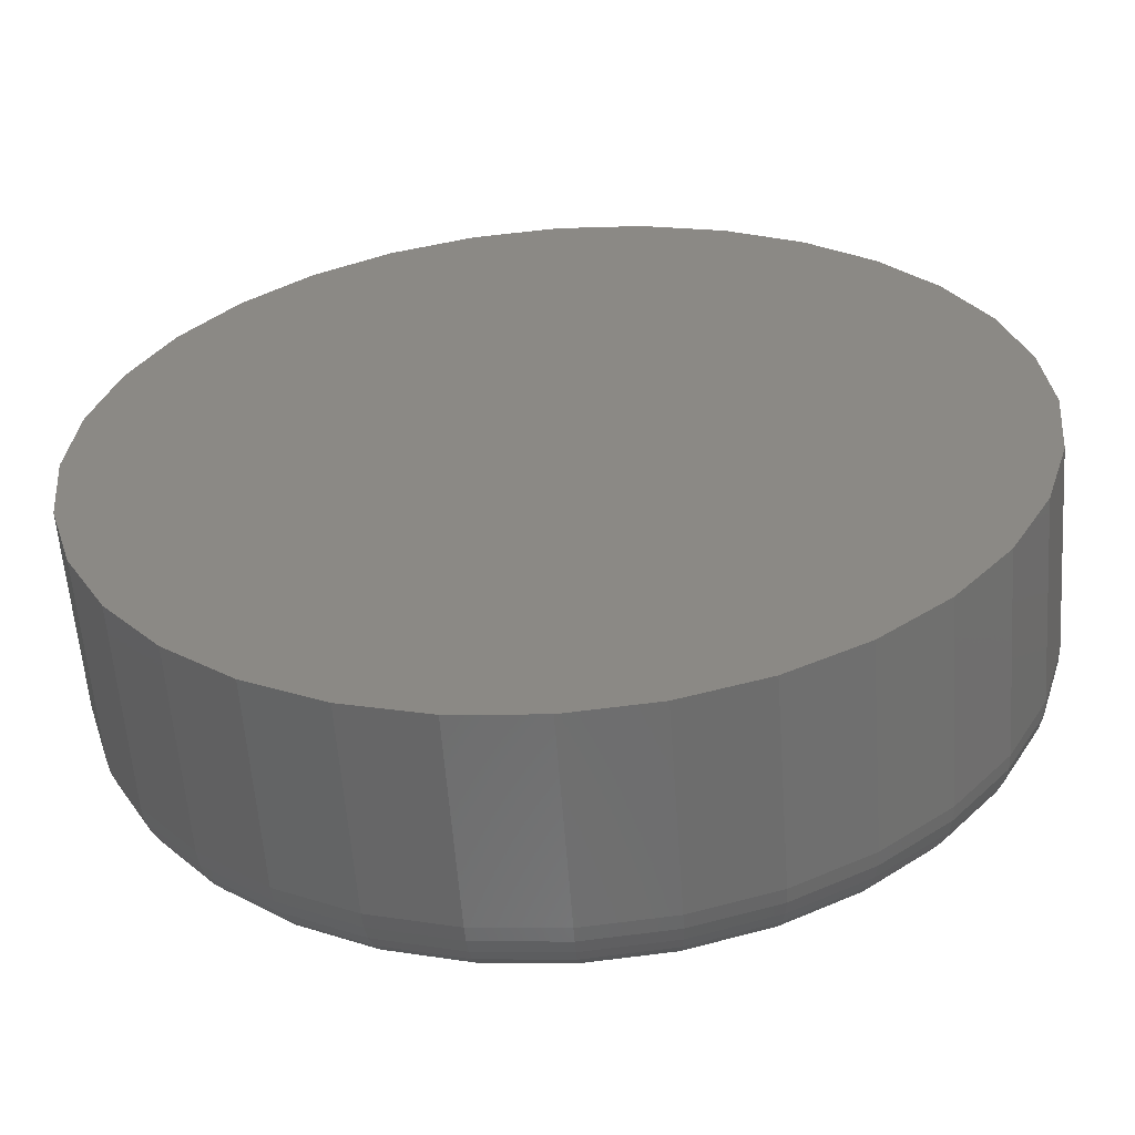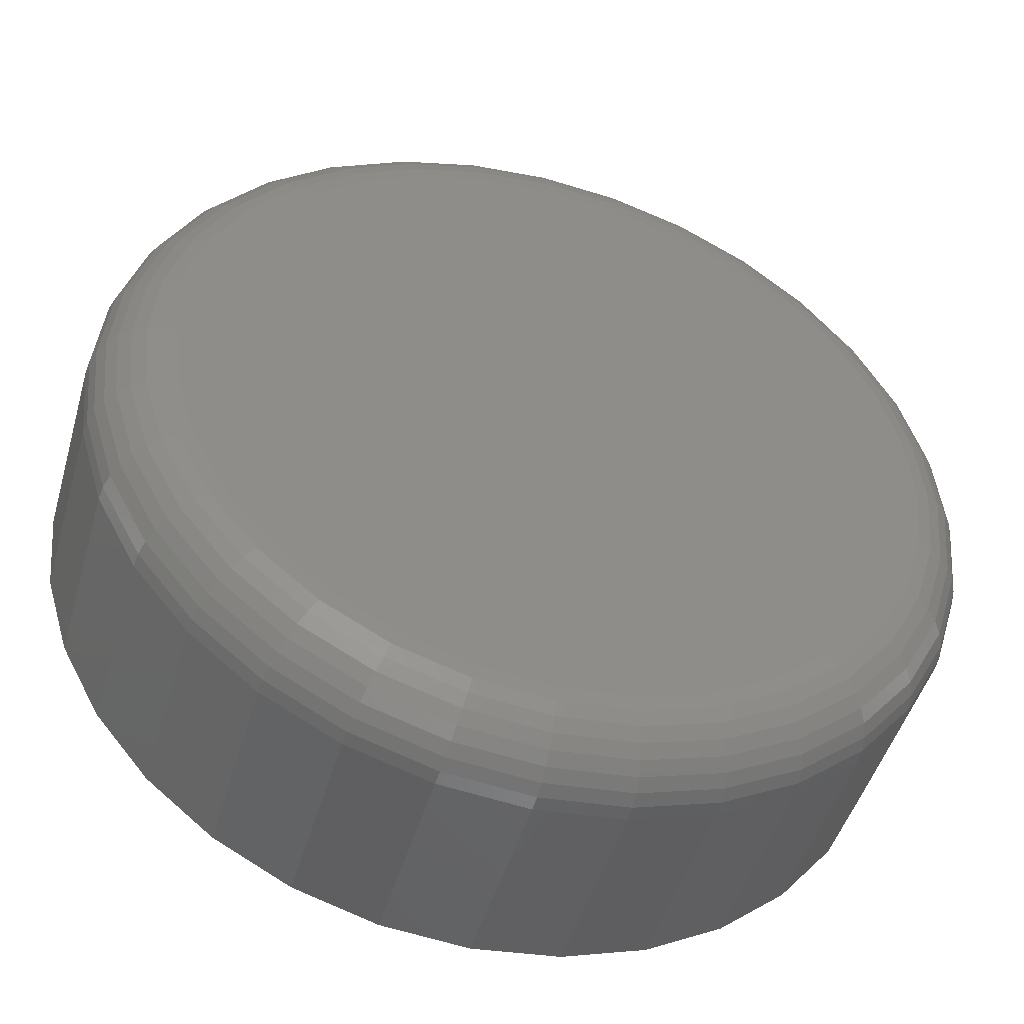
<metadata>
{"format":"stl","ext":"stl","renderer":"f3d","projection":"perspective","resolution":1024,"background":"white","views":[{"elev":-59.0,"azim":4.2,"up":"+Z"},{"elev":-47.3,"azim":164.1,"up":"+Z"}]}
</metadata>
<code>
# stl→obj: 320 verts, 636 faces
v -0.3395 6.446e-17 0.5433
v -0.2731 7.147e-17 0.5368
v -0.4058 5.673e-17 0.5368
v -0.3395 2.669e-17 -0.1371
v -0.4058 1.969e-17 -0.1306
v -0.2731 3.442e-17 -0.1306
v -0.4697 1.368e-17 -0.1112
v -0.2093 4.258e-17 -0.1112
v -0.5285 8.89e-18 -0.07975
v -0.1505 5.086e-17 -0.07975
v -0.58 5.515e-18 -0.03744
v -0.09891 5.893e-17 -0.03744
v -0.6224 3.68e-18 0.01411
v -0.0566 6.649e-17 0.01411
v -0.6538 3.454e-18 0.07293
v -0.02516 7.325e-17 0.07293
v -0.6732 4.848e-18 0.1368
v -0.005797 7.894e-17 0.1368
v -0.6797 7.806e-18 0.2031
v 0.0007401 8.335e-17 0.2031
v -0.6732 1.222e-17 0.2695
v -0.005797 8.631e-17 0.2695
v -0.6538 1.791e-17 0.3333
v -0.02516 8.77e-17 0.3333
v -0.6224 2.466e-17 0.3921
v -0.0566 8.748e-17 0.3921
v -0.58 3.222e-17 0.4437
v -0.09891 8.564e-17 0.4437
v -0.5285 4.03e-17 0.486
v -0.1505 8.227e-17 0.486
v -0.4697 4.857e-17 0.5174
v -0.2093 7.748e-17 0.5174
v 0.07105 -0.07031 0.2031
v 0.07105 -0.2578 0.2031
v 0.06316 -0.07031 0.123
v 0.06316 -0.2578 0.123
v 0.0398 -0.07031 0.04602
v 0.0398 -0.2578 0.04602
v 0.001866 -0.07031 -0.02495
v 0.001866 -0.2578 -0.02495
v -0.04919 -0.07031 -0.08716
v -0.04919 -0.2578 -0.08716
v -0.1114 -0.07031 -0.1382
v -0.1114 -0.2578 -0.1382
v -0.1824 -0.07031 -0.1762
v -0.1824 -0.2578 -0.1762
v -0.2594 -0.07031 -0.1995
v -0.2594 -0.2578 -0.1995
v -0.3395 -0.07031 -0.2074
v -0.3395 -0.2578 -0.2074
v -0.4196 -0.07031 -0.1995
v -0.4196 -0.2578 -0.1995
v -0.4966 -0.07031 -0.1762
v -0.4966 -0.2578 -0.1762
v -0.5675 -0.07031 -0.1382
v -0.5675 -0.2578 -0.1382
v -0.6298 -0.07031 -0.08716
v -0.6298 -0.2578 -0.08716
v -0.6808 -0.07031 -0.02495
v -0.6808 -0.2578 -0.02495
v -0.7188 -0.07031 0.04602
v -0.7188 -0.2578 0.04602
v -0.7421 -0.07031 0.123
v -0.7421 -0.2578 0.123
v -0.75 -0.07031 0.2031
v -0.75 -0.2578 0.2031
v -0.7421 -0.07031 0.2832
v -0.7421 -0.2578 0.2832
v -0.7188 -0.07031 0.3602
v -0.7188 -0.2578 0.3602
v -0.6808 -0.07031 0.4312
v -0.6808 -0.2578 0.4312
v -0.6298 -0.07031 0.4934
v -0.6298 -0.2578 0.4934
v -0.5675 -0.07031 0.5445
v -0.5675 -0.2578 0.5445
v -0.4966 -0.07031 0.5824
v -0.4966 -0.2578 0.5824
v -0.4196 -0.07031 0.6058
v -0.4196 -0.2578 0.6058
v -0.3395 -0.07031 0.6137
v -0.3395 -0.2578 0.6137
v -0.2594 -0.07031 0.6058
v -0.2594 -0.2578 0.6058
v -0.1824 -0.07031 0.5824
v -0.1824 -0.2578 0.5824
v -0.1114 -0.07031 0.5445
v -0.1114 -0.2578 0.5445
v -0.04919 -0.07031 0.4934
v -0.04919 -0.2578 0.4934
v 0.001866 -0.07031 0.4312
v 0.001866 -0.2578 0.4312
v 0.0398 -0.07031 0.3602
v 0.0398 -0.2578 0.3602
v 0.06316 -0.07031 0.2832
v 0.06316 -0.2578 0.2832
v 0.0697 -0.0566 0.2031
v 0.06184 -0.0566 0.1233
v 0.0657 -0.04341 0.2031
v 0.05792 -0.04341 0.1241
v 0.0592 -0.03125 0.2031
v 0.05154 -0.03125 0.1253
v 0.05046 -0.02059 0.2031
v 0.04297 -0.02059 0.1271
v 0.0398 -0.01185 0.2031
v 0.03252 -0.01185 0.1291
v 0.02765 -0.005352 0.2031
v 0.02059 -0.005352 0.1315
v 0.01446 -0.001351 0.2031
v 0.007657 -0.001351 0.1341
v -0.7408 -0.0566 0.1233
v -0.7486 -0.0566 0.2031
v -0.7369 -0.04341 0.1241
v -0.7446 -0.04341 0.2031
v -0.7305 -0.03125 0.1253
v -0.7382 -0.03125 0.2031
v -0.7219 -0.02059 0.1271
v -0.7294 -0.02059 0.2031
v -0.7115 -0.01185 0.1291
v -0.7188 -0.01185 0.2031
v -0.6995 -0.005352 0.1315
v -0.7066 -0.005352 0.2031
v -0.6866 -0.001351 0.1341
v -0.6934 -0.001351 0.2031
v -0.7175 -0.0566 0.04654
v -0.7138 -0.04341 0.04807
v -0.7078 -0.03125 0.05056
v -0.6997 -0.02059 0.0539
v -0.6899 -0.01185 0.05798
v -0.6786 -0.005352 0.06263
v -0.6665 -0.001351 0.06768
v -0.6797 -0.0566 -0.0242
v -0.6764 -0.04341 -0.02198
v -0.671 -0.03125 -0.01837
v -0.6637 -0.02059 -0.01351
v -0.6548 -0.01185 -0.00759
v -0.6447 -0.005352 -0.0008366
v -0.6338 -0.001351 0.006491
v -0.6288 -0.0566 -0.08621
v -0.626 -0.04341 -0.08338
v -0.6214 -0.03125 -0.07878
v -0.6152 -0.02059 -0.0726
v -0.6077 -0.01185 -0.06506
v -0.5991 -0.005352 -0.05647
v -0.5897 -0.001351 -0.04714
v -0.5668 -0.0566 -0.1371
v -0.5646 -0.04341 -0.1338
v -0.561 -0.03125 -0.1284
v -0.5561 -0.02059 -0.1211
v -0.5502 -0.01185 -0.1122
v -0.5434 -0.005352 -0.1021
v -0.5361 -0.001351 -0.09116
v -0.4961 -0.0566 -0.1749
v -0.4945 -0.04341 -0.1712
v -0.492 -0.03125 -0.1652
v -0.4887 -0.02059 -0.1571
v -0.4846 -0.01185 -0.1473
v -0.48 -0.005352 -0.1361
v -0.4749 -0.001351 -0.1239
v -0.4193 -0.0566 -0.1982
v -0.4185 -0.04341 -0.1943
v -0.4173 -0.03125 -0.1879
v -0.4155 -0.02059 -0.1793
v -0.4135 -0.01185 -0.1689
v -0.4111 -0.005352 -0.1569
v -0.4085 -0.001351 -0.144
v -0.3395 -0.0566 -0.2061
v -0.3395 -0.04341 -0.202
v -0.3395 -0.03125 -0.1956
v -0.3395 -0.02059 -0.1868
v -0.3395 -0.01185 -0.1762
v -0.3395 -0.005352 -0.164
v -0.3395 -0.001351 -0.1508
v -0.2596 -0.0566 -0.1982
v -0.2604 -0.04341 -0.1943
v -0.2617 -0.03125 -0.1879
v -0.2634 -0.02059 -0.1793
v -0.2655 -0.01185 -0.1689
v -0.2679 -0.005352 -0.1569
v -0.2704 -0.001351 -0.144
v -0.1829 -0.0566 -0.1749
v -0.1844 -0.04341 -0.1712
v -0.1869 -0.03125 -0.1652
v -0.1903 -0.02059 -0.1571
v -0.1943 -0.01185 -0.1473
v -0.199 -0.005352 -0.1361
v -0.204 -0.001351 -0.1239
v -0.1121 -0.0566 -0.1371
v -0.1144 -0.04341 -0.1338
v -0.118 -0.03125 -0.1284
v -0.1228 -0.02059 -0.1211
v -0.1288 -0.01185 -0.1122
v -0.1355 -0.005352 -0.1021
v -0.1428 -0.001351 -0.09116
v -0.05014 -0.0566 -0.08621
v -0.05297 -0.04341 -0.08338
v -0.05757 -0.03125 -0.07878
v -0.06375 -0.02059 -0.0726
v -0.07128 -0.01185 -0.06506
v -0.07988 -0.005352 -0.05647
v -0.08921 -0.001351 -0.04714
v 0.0007431 -0.0566 -0.0242
v -0.002584 -0.04341 -0.02198
v -0.007986 -0.03125 -0.01837
v -0.01526 -0.02059 -0.01351
v -0.02412 -0.01185 -0.00759
v -0.03422 -0.005352 -0.0008366
v -0.04519 -0.001351 0.006491
v 0.03855 -0.0566 0.04654
v 0.03486 -0.04341 0.04807
v 0.02886 -0.03125 0.05056
v 0.02078 -0.02059 0.0539
v 0.01093 -0.01185 0.05798
v -0.0002979 -0.005352 0.06263
v -0.01248 -0.001351 0.06768
v -0.7408 -0.0566 0.283
v -0.7369 -0.04341 0.2822
v -0.7305 -0.03125 0.2809
v -0.7219 -0.02059 0.2792
v -0.7115 -0.01185 0.2771
v -0.6995 -0.005352 0.2747
v -0.6866 -0.001351 0.2722
v 0.06184 -0.0566 0.283
v 0.05792 -0.04341 0.2822
v 0.05154 -0.03125 0.2809
v 0.04297 -0.02059 0.2792
v 0.03252 -0.01185 0.2771
v 0.02059 -0.005352 0.2747
v 0.007657 -0.001351 0.2722
v 0.03855 -0.0566 0.3597
v 0.03486 -0.04341 0.3582
v 0.02886 -0.03125 0.3557
v 0.02078 -0.02059 0.3523
v 0.01093 -0.01185 0.3483
v -0.0002979 -0.005352 0.3436
v -0.01248 -0.001351 0.3386
v 0.0007431 -0.0566 0.4305
v -0.002584 -0.04341 0.4282
v -0.007986 -0.03125 0.4246
v -0.01526 -0.02059 0.4198
v -0.02412 -0.01185 0.4138
v -0.03422 -0.005352 0.4071
v -0.04519 -0.001351 0.3998
v -0.05014 -0.0566 0.4925
v -0.05297 -0.04341 0.4896
v -0.05757 -0.03125 0.485
v -0.06375 -0.02059 0.4788
v -0.07128 -0.01185 0.4713
v -0.07988 -0.005352 0.4627
v -0.08921 -0.001351 0.4534
v -0.1121 -0.0566 0.5433
v -0.1144 -0.04341 0.54
v -0.118 -0.03125 0.5346
v -0.1228 -0.02059 0.5273
v -0.1288 -0.01185 0.5185
v -0.1355 -0.005352 0.5084
v -0.1428 -0.001351 0.4974
v -0.1829 -0.0566 0.5812
v -0.1844 -0.04341 0.5775
v -0.1869 -0.03125 0.5715
v -0.1903 -0.02059 0.5634
v -0.1943 -0.01185 0.5535
v -0.199 -0.005352 0.5423
v -0.204 -0.001351 0.5301
v -0.2596 -0.0566 0.6044
v -0.2604 -0.04341 0.6005
v -0.2617 -0.03125 0.5941
v -0.2634 -0.02059 0.5856
v -0.2655 -0.01185 0.5751
v -0.2679 -0.005352 0.5632
v -0.2704 -0.001351 0.5503
v -0.3395 -0.0566 0.6123
v -0.3395 -0.04341 0.6083
v -0.3395 -0.03125 0.6018
v -0.3395 -0.02059 0.5931
v -0.3395 -0.01185 0.5824
v -0.3395 -0.005352 0.5702
v -0.3395 -0.001351 0.5571
v -0.4193 -0.0566 0.6044
v -0.4185 -0.04341 0.6005
v -0.4173 -0.03125 0.5941
v -0.4155 -0.02059 0.5856
v -0.4135 -0.01185 0.5751
v -0.4111 -0.005352 0.5632
v -0.4085 -0.001351 0.5503
v -0.4961 -0.0566 0.5812
v -0.4945 -0.04341 0.5775
v -0.492 -0.03125 0.5715
v -0.4887 -0.02059 0.5634
v -0.4846 -0.01185 0.5535
v -0.48 -0.005352 0.5423
v -0.4749 -0.001351 0.5301
v -0.5668 -0.0566 0.5433
v -0.5646 -0.04341 0.54
v -0.561 -0.03125 0.5346
v -0.5561 -0.02059 0.5273
v -0.5502 -0.01185 0.5185
v -0.5434 -0.005352 0.5084
v -0.5361 -0.001351 0.4974
v -0.6288 -0.0566 0.4925
v -0.626 -0.04341 0.4896
v -0.6214 -0.03125 0.485
v -0.6152 -0.02059 0.4788
v -0.6077 -0.01185 0.4713
v -0.5991 -0.005352 0.4627
v -0.5897 -0.001351 0.4534
v -0.6797 -0.0566 0.4305
v -0.6764 -0.04341 0.4282
v -0.671 -0.03125 0.4246
v -0.6637 -0.02059 0.4198
v -0.6548 -0.01185 0.4138
v -0.6447 -0.005352 0.4071
v -0.6338 -0.001351 0.3998
v -0.7175 -0.0566 0.3597
v -0.7138 -0.04341 0.3582
v -0.7078 -0.03125 0.3557
v -0.6997 -0.02059 0.3523
v -0.6899 -0.01185 0.3483
v -0.6786 -0.005352 0.3436
v -0.6665 -0.001351 0.3386
f 1 2 3
f 4 5 6
f 6 5 7
f 6 7 8
f 8 7 9
f 8 9 10
f 10 9 11
f 10 11 12
f 12 11 13
f 12 13 14
f 14 13 15
f 14 15 16
f 16 15 17
f 16 17 18
f 18 17 19
f 18 19 20
f 20 19 21
f 20 21 22
f 22 21 23
f 22 23 24
f 24 23 25
f 24 25 26
f 26 25 27
f 26 27 28
f 28 27 29
f 28 29 30
f 30 29 31
f 30 31 32
f 32 31 3
f 32 3 2
f 33 34 35
f 35 34 36
f 35 36 37
f 37 36 38
f 37 38 39
f 39 38 40
f 39 40 41
f 41 40 42
f 41 42 43
f 43 42 44
f 43 44 45
f 45 44 46
f 45 46 47
f 47 46 48
f 47 48 49
f 49 48 50
f 49 50 51
f 51 50 52
f 51 52 53
f 53 52 54
f 53 54 55
f 55 54 56
f 55 56 57
f 57 56 58
f 57 58 59
f 59 58 60
f 59 60 61
f 61 60 62
f 61 62 63
f 63 62 64
f 63 64 65
f 65 64 66
f 65 66 67
f 67 66 68
f 67 68 69
f 69 68 70
f 69 70 71
f 71 70 72
f 71 72 73
f 73 72 74
f 73 74 75
f 75 74 76
f 75 76 77
f 77 76 78
f 77 78 79
f 79 78 80
f 79 80 81
f 81 80 82
f 81 82 83
f 83 82 84
f 83 84 85
f 85 84 86
f 85 86 87
f 87 86 88
f 87 88 89
f 89 88 90
f 89 90 91
f 91 90 92
f 91 92 93
f 93 92 94
f 93 94 95
f 95 94 96
f 95 96 33
f 33 96 34
f 33 35 97
f 97 35 98
f 97 98 99
f 99 98 100
f 99 100 101
f 101 100 102
f 101 102 103
f 103 102 104
f 103 104 105
f 105 104 106
f 105 106 107
f 107 106 108
f 107 108 109
f 109 108 110
f 109 110 20
f 20 110 18
f 63 65 111
f 111 65 112
f 111 112 113
f 113 112 114
f 113 114 115
f 115 114 116
f 115 116 117
f 117 116 118
f 117 118 119
f 119 118 120
f 119 120 121
f 121 120 122
f 121 122 123
f 123 122 124
f 123 124 17
f 17 124 19
f 61 63 125
f 125 63 111
f 125 111 126
f 126 111 113
f 126 113 127
f 127 113 115
f 127 115 128
f 128 115 117
f 128 117 129
f 129 117 119
f 129 119 130
f 130 119 121
f 130 121 131
f 131 121 123
f 131 123 15
f 15 123 17
f 59 61 132
f 132 61 125
f 132 125 133
f 133 125 126
f 133 126 134
f 134 126 127
f 134 127 135
f 135 127 128
f 135 128 136
f 136 128 129
f 136 129 137
f 137 129 130
f 137 130 138
f 138 130 131
f 138 131 13
f 13 131 15
f 57 59 139
f 139 59 132
f 139 132 140
f 140 132 133
f 140 133 141
f 141 133 134
f 141 134 142
f 142 134 135
f 142 135 143
f 143 135 136
f 143 136 144
f 144 136 137
f 144 137 145
f 145 137 138
f 145 138 11
f 11 138 13
f 55 57 146
f 146 57 139
f 146 139 147
f 147 139 140
f 147 140 148
f 148 140 141
f 148 141 149
f 149 141 142
f 149 142 150
f 150 142 143
f 150 143 151
f 151 143 144
f 151 144 152
f 152 144 145
f 152 145 9
f 9 145 11
f 53 55 153
f 153 55 146
f 153 146 154
f 154 146 147
f 154 147 155
f 155 147 148
f 155 148 156
f 156 148 149
f 156 149 157
f 157 149 150
f 157 150 158
f 158 150 151
f 158 151 159
f 159 151 152
f 159 152 7
f 7 152 9
f 51 53 160
f 160 53 153
f 160 153 161
f 161 153 154
f 161 154 162
f 162 154 155
f 162 155 163
f 163 155 156
f 163 156 164
f 164 156 157
f 164 157 165
f 165 157 158
f 165 158 166
f 166 158 159
f 166 159 5
f 5 159 7
f 49 51 167
f 167 51 160
f 167 160 168
f 168 160 161
f 168 161 169
f 169 161 162
f 169 162 170
f 170 162 163
f 170 163 171
f 171 163 164
f 171 164 172
f 172 164 165
f 172 165 173
f 173 165 166
f 173 166 4
f 4 166 5
f 47 49 174
f 174 49 167
f 174 167 175
f 175 167 168
f 175 168 176
f 176 168 169
f 176 169 177
f 177 169 170
f 177 170 178
f 178 170 171
f 178 171 179
f 179 171 172
f 179 172 180
f 180 172 173
f 180 173 6
f 6 173 4
f 45 47 181
f 181 47 174
f 181 174 182
f 182 174 175
f 182 175 183
f 183 175 176
f 183 176 184
f 184 176 177
f 184 177 185
f 185 177 178
f 185 178 186
f 186 178 179
f 186 179 187
f 187 179 180
f 187 180 8
f 8 180 6
f 43 45 188
f 188 45 181
f 188 181 189
f 189 181 182
f 189 182 190
f 190 182 183
f 190 183 191
f 191 183 184
f 191 184 192
f 192 184 185
f 192 185 193
f 193 185 186
f 193 186 194
f 194 186 187
f 194 187 10
f 10 187 8
f 41 43 195
f 195 43 188
f 195 188 196
f 196 188 189
f 196 189 197
f 197 189 190
f 197 190 198
f 198 190 191
f 198 191 199
f 199 191 192
f 199 192 200
f 200 192 193
f 200 193 201
f 201 193 194
f 201 194 12
f 12 194 10
f 39 41 202
f 202 41 195
f 202 195 203
f 203 195 196
f 203 196 204
f 204 196 197
f 204 197 205
f 205 197 198
f 205 198 206
f 206 198 199
f 206 199 207
f 207 199 200
f 207 200 208
f 208 200 201
f 208 201 14
f 14 201 12
f 37 39 209
f 209 39 202
f 209 202 210
f 210 202 203
f 210 203 211
f 211 203 204
f 211 204 212
f 212 204 205
f 212 205 213
f 213 205 206
f 213 206 214
f 214 206 207
f 214 207 215
f 215 207 208
f 215 208 16
f 16 208 14
f 35 37 98
f 98 37 209
f 98 209 100
f 100 209 210
f 100 210 102
f 102 210 211
f 102 211 104
f 104 211 212
f 104 212 106
f 106 212 213
f 106 213 108
f 108 213 214
f 108 214 110
f 110 214 215
f 110 215 18
f 18 215 16
f 65 67 112
f 112 67 216
f 112 216 114
f 114 216 217
f 114 217 116
f 116 217 218
f 116 218 118
f 118 218 219
f 118 219 120
f 120 219 220
f 120 220 122
f 122 220 221
f 122 221 124
f 124 221 222
f 124 222 19
f 19 222 21
f 95 33 223
f 223 33 97
f 223 97 224
f 224 97 99
f 224 99 225
f 225 99 101
f 225 101 226
f 226 101 103
f 226 103 227
f 227 103 105
f 227 105 228
f 228 105 107
f 228 107 229
f 229 107 109
f 229 109 22
f 22 109 20
f 93 95 230
f 230 95 223
f 230 223 231
f 231 223 224
f 231 224 232
f 232 224 225
f 232 225 233
f 233 225 226
f 233 226 234
f 234 226 227
f 234 227 235
f 235 227 228
f 235 228 236
f 236 228 229
f 236 229 24
f 24 229 22
f 91 93 237
f 237 93 230
f 237 230 238
f 238 230 231
f 238 231 239
f 239 231 232
f 239 232 240
f 240 232 233
f 240 233 241
f 241 233 234
f 241 234 242
f 242 234 235
f 242 235 243
f 243 235 236
f 243 236 26
f 26 236 24
f 89 91 244
f 244 91 237
f 244 237 245
f 245 237 238
f 245 238 246
f 246 238 239
f 246 239 247
f 247 239 240
f 247 240 248
f 248 240 241
f 248 241 249
f 249 241 242
f 249 242 250
f 250 242 243
f 250 243 28
f 28 243 26
f 87 89 251
f 251 89 244
f 251 244 252
f 252 244 245
f 252 245 253
f 253 245 246
f 253 246 254
f 254 246 247
f 254 247 255
f 255 247 248
f 255 248 256
f 256 248 249
f 256 249 257
f 257 249 250
f 257 250 30
f 30 250 28
f 85 87 258
f 258 87 251
f 258 251 259
f 259 251 252
f 259 252 260
f 260 252 253
f 260 253 261
f 261 253 254
f 261 254 262
f 262 254 255
f 262 255 263
f 263 255 256
f 263 256 264
f 264 256 257
f 264 257 32
f 32 257 30
f 83 85 265
f 265 85 258
f 265 258 266
f 266 258 259
f 266 259 267
f 267 259 260
f 267 260 268
f 268 260 261
f 268 261 269
f 269 261 262
f 269 262 270
f 270 262 263
f 270 263 271
f 271 263 264
f 271 264 2
f 2 264 32
f 81 83 272
f 272 83 265
f 272 265 273
f 273 265 266
f 273 266 274
f 274 266 267
f 274 267 275
f 275 267 268
f 275 268 276
f 276 268 269
f 276 269 277
f 277 269 270
f 277 270 278
f 278 270 271
f 278 271 1
f 1 271 2
f 79 81 279
f 279 81 272
f 279 272 280
f 280 272 273
f 280 273 281
f 281 273 274
f 281 274 282
f 282 274 275
f 282 275 283
f 283 275 276
f 283 276 284
f 284 276 277
f 284 277 285
f 285 277 278
f 285 278 3
f 3 278 1
f 77 79 286
f 286 79 279
f 286 279 287
f 287 279 280
f 287 280 288
f 288 280 281
f 288 281 289
f 289 281 282
f 289 282 290
f 290 282 283
f 290 283 291
f 291 283 284
f 291 284 292
f 292 284 285
f 292 285 31
f 31 285 3
f 75 77 293
f 293 77 286
f 293 286 294
f 294 286 287
f 294 287 295
f 295 287 288
f 295 288 296
f 296 288 289
f 296 289 297
f 297 289 290
f 297 290 298
f 298 290 291
f 298 291 299
f 299 291 292
f 299 292 29
f 29 292 31
f 73 75 300
f 300 75 293
f 300 293 301
f 301 293 294
f 301 294 302
f 302 294 295
f 302 295 303
f 303 295 296
f 303 296 304
f 304 296 297
f 304 297 305
f 305 297 298
f 305 298 306
f 306 298 299
f 306 299 27
f 27 299 29
f 71 73 307
f 307 73 300
f 307 300 308
f 308 300 301
f 308 301 309
f 309 301 302
f 309 302 310
f 310 302 303
f 310 303 311
f 311 303 304
f 311 304 312
f 312 304 305
f 312 305 313
f 313 305 306
f 313 306 25
f 25 306 27
f 69 71 314
f 314 71 307
f 314 307 315
f 315 307 308
f 315 308 316
f 316 308 309
f 316 309 317
f 317 309 310
f 317 310 318
f 318 310 311
f 318 311 319
f 319 311 312
f 319 312 320
f 320 312 313
f 320 313 23
f 23 313 25
f 67 69 216
f 216 69 314
f 216 314 217
f 217 314 315
f 217 315 218
f 218 315 316
f 218 316 219
f 219 316 317
f 219 317 220
f 220 317 318
f 220 318 221
f 221 318 319
f 221 319 222
f 222 319 320
f 222 320 21
f 21 320 23
f 80 84 82
f 84 80 86
f 86 80 78
f 86 78 88
f 88 78 76
f 88 76 90
f 90 76 74
f 90 74 92
f 92 74 72
f 92 72 94
f 94 72 70
f 94 70 96
f 96 70 68
f 96 68 34
f 34 68 66
f 34 66 36
f 36 66 64
f 36 64 38
f 38 64 62
f 38 62 40
f 40 62 60
f 40 60 42
f 42 60 58
f 42 58 44
f 44 58 56
f 44 56 46
f 46 56 54
f 46 54 48
f 48 54 52
f 48 52 50

</code>
